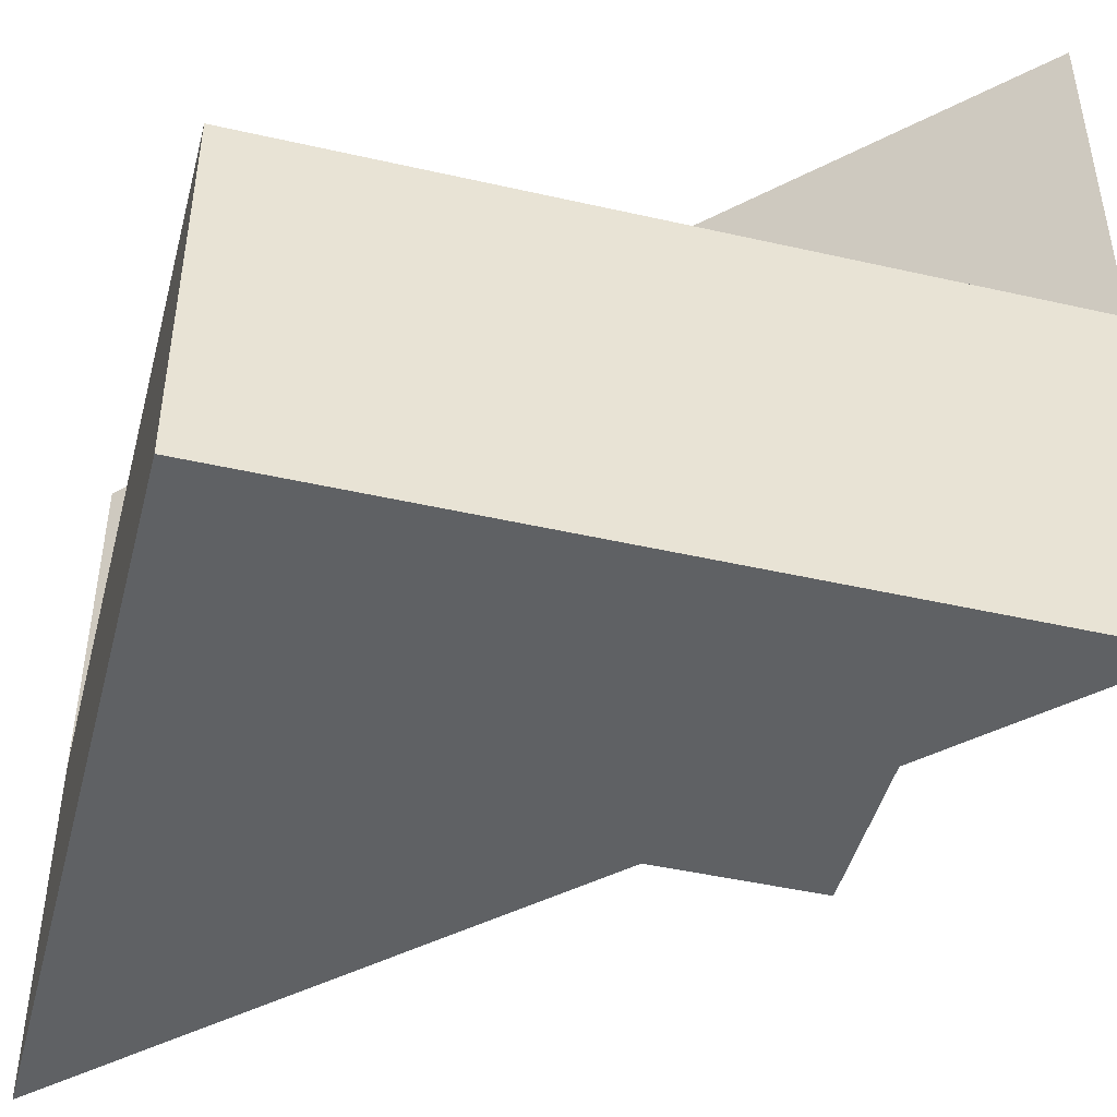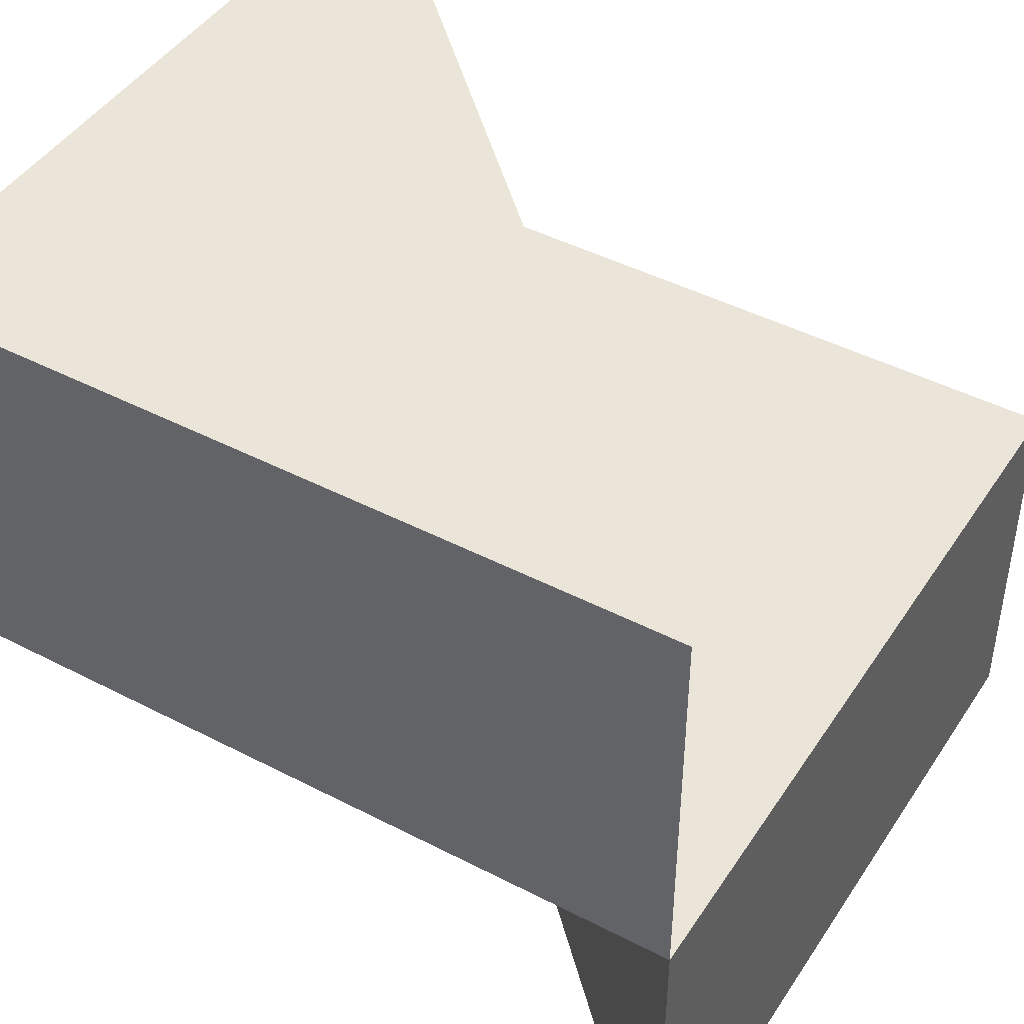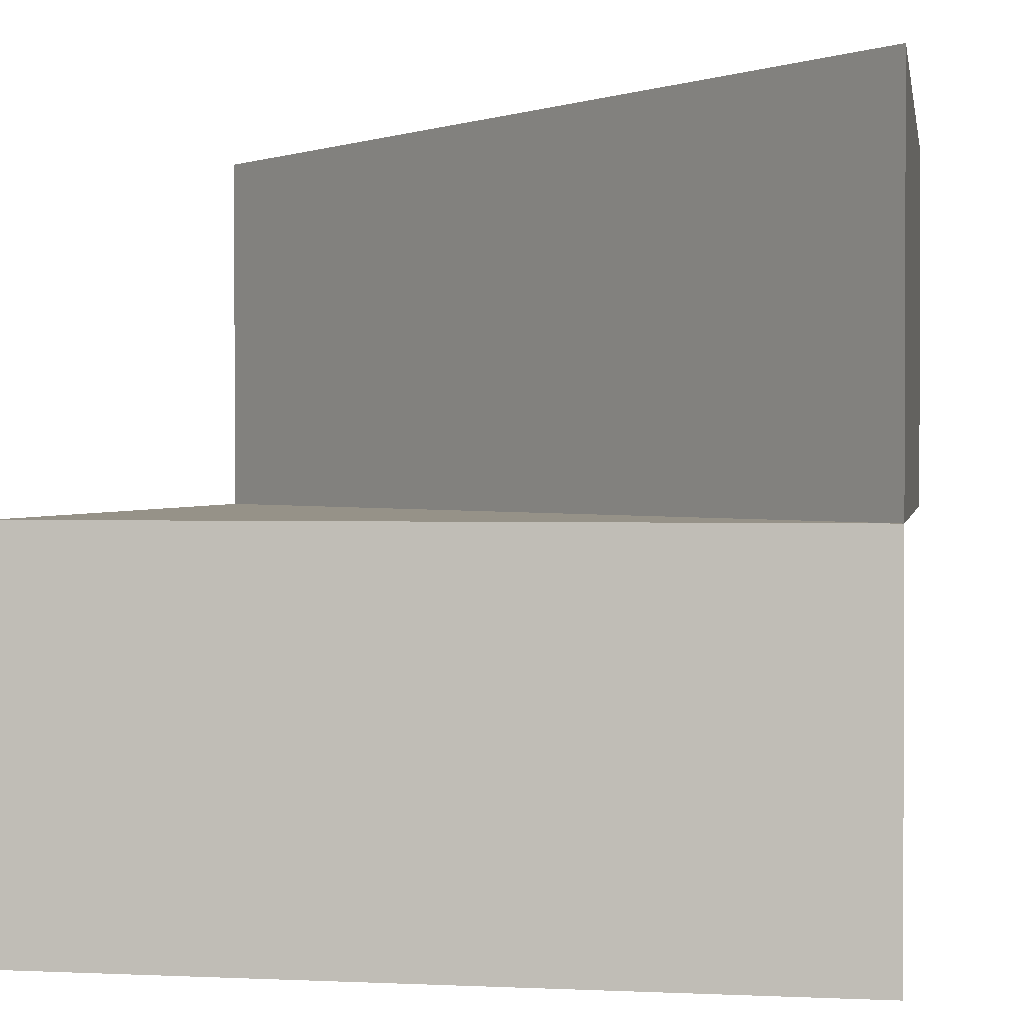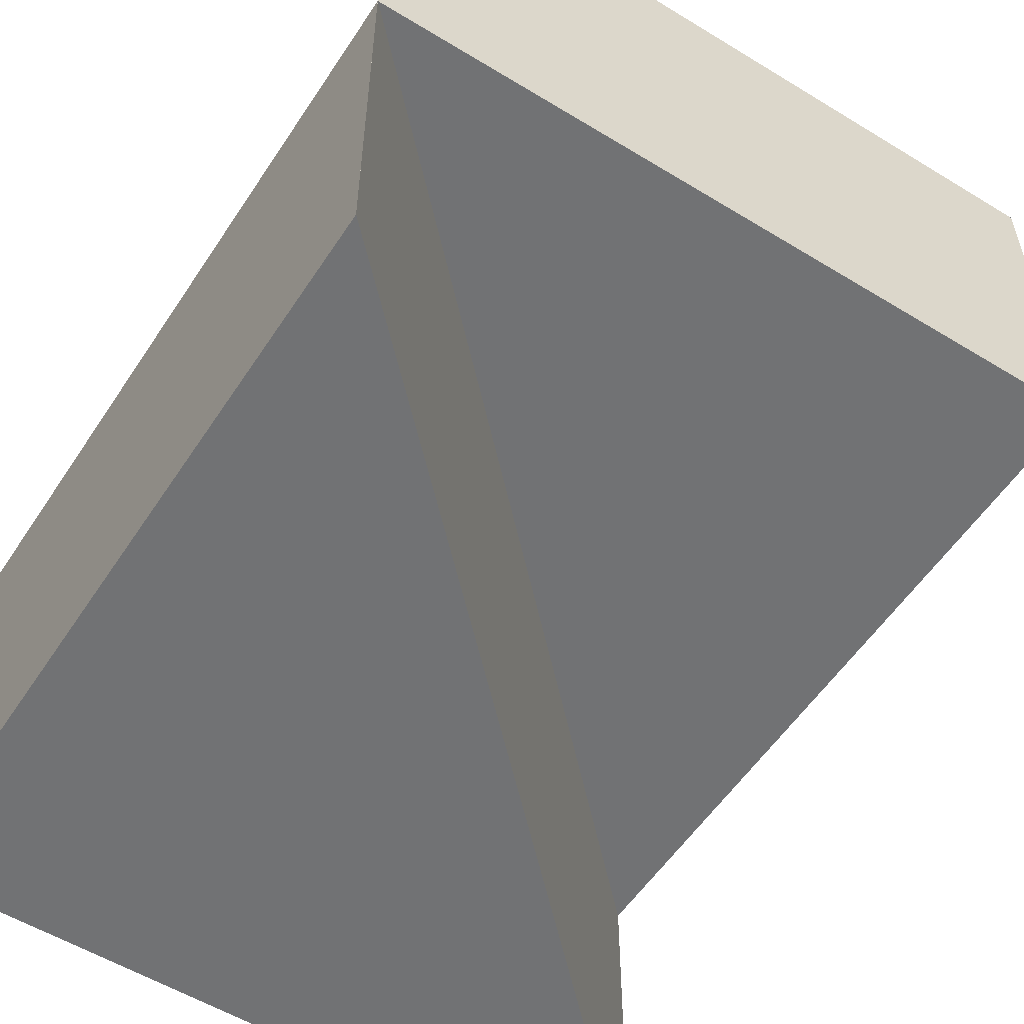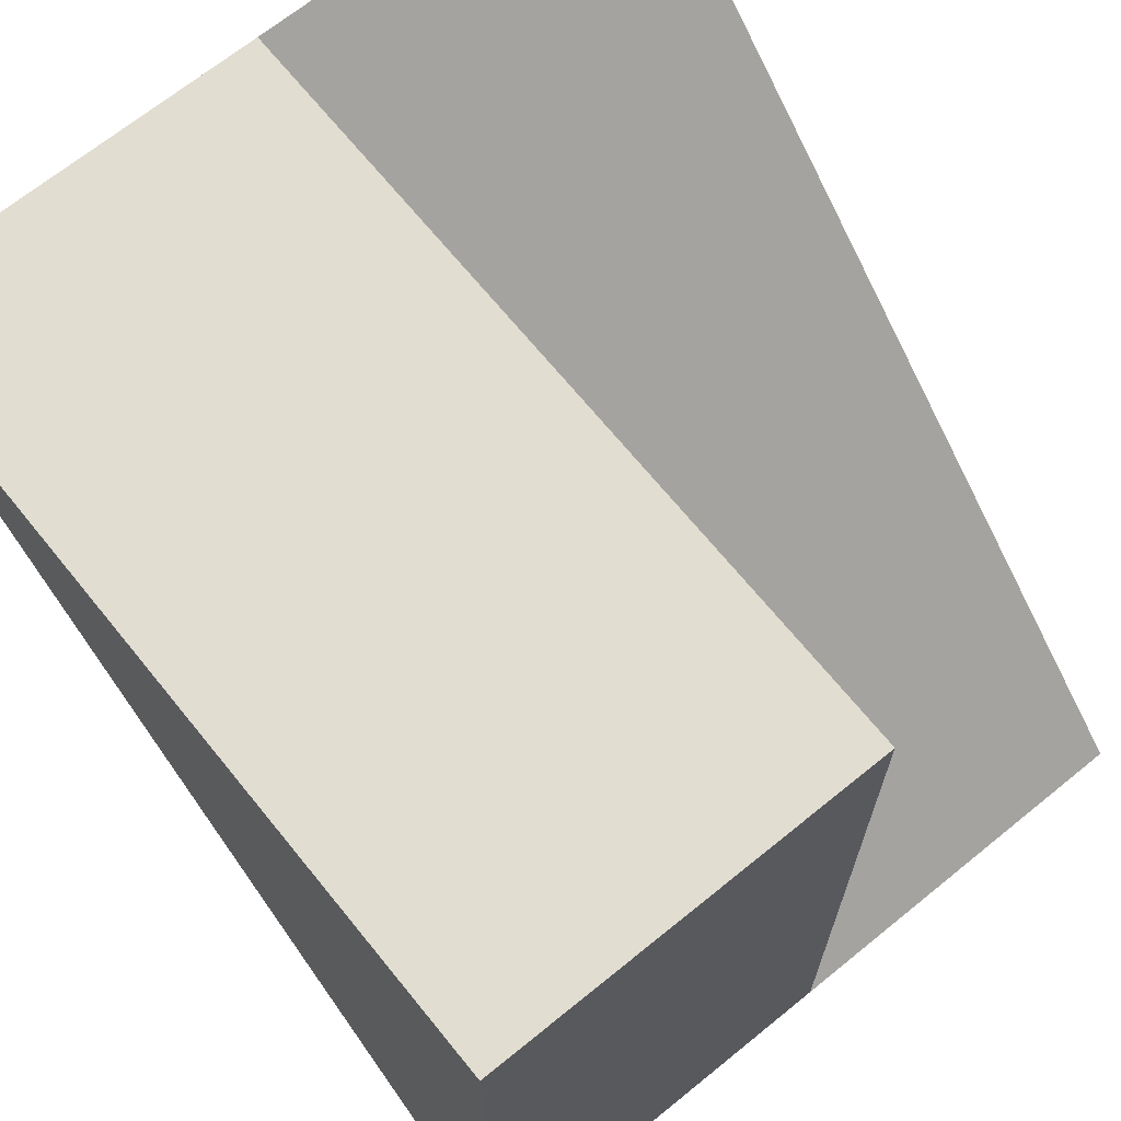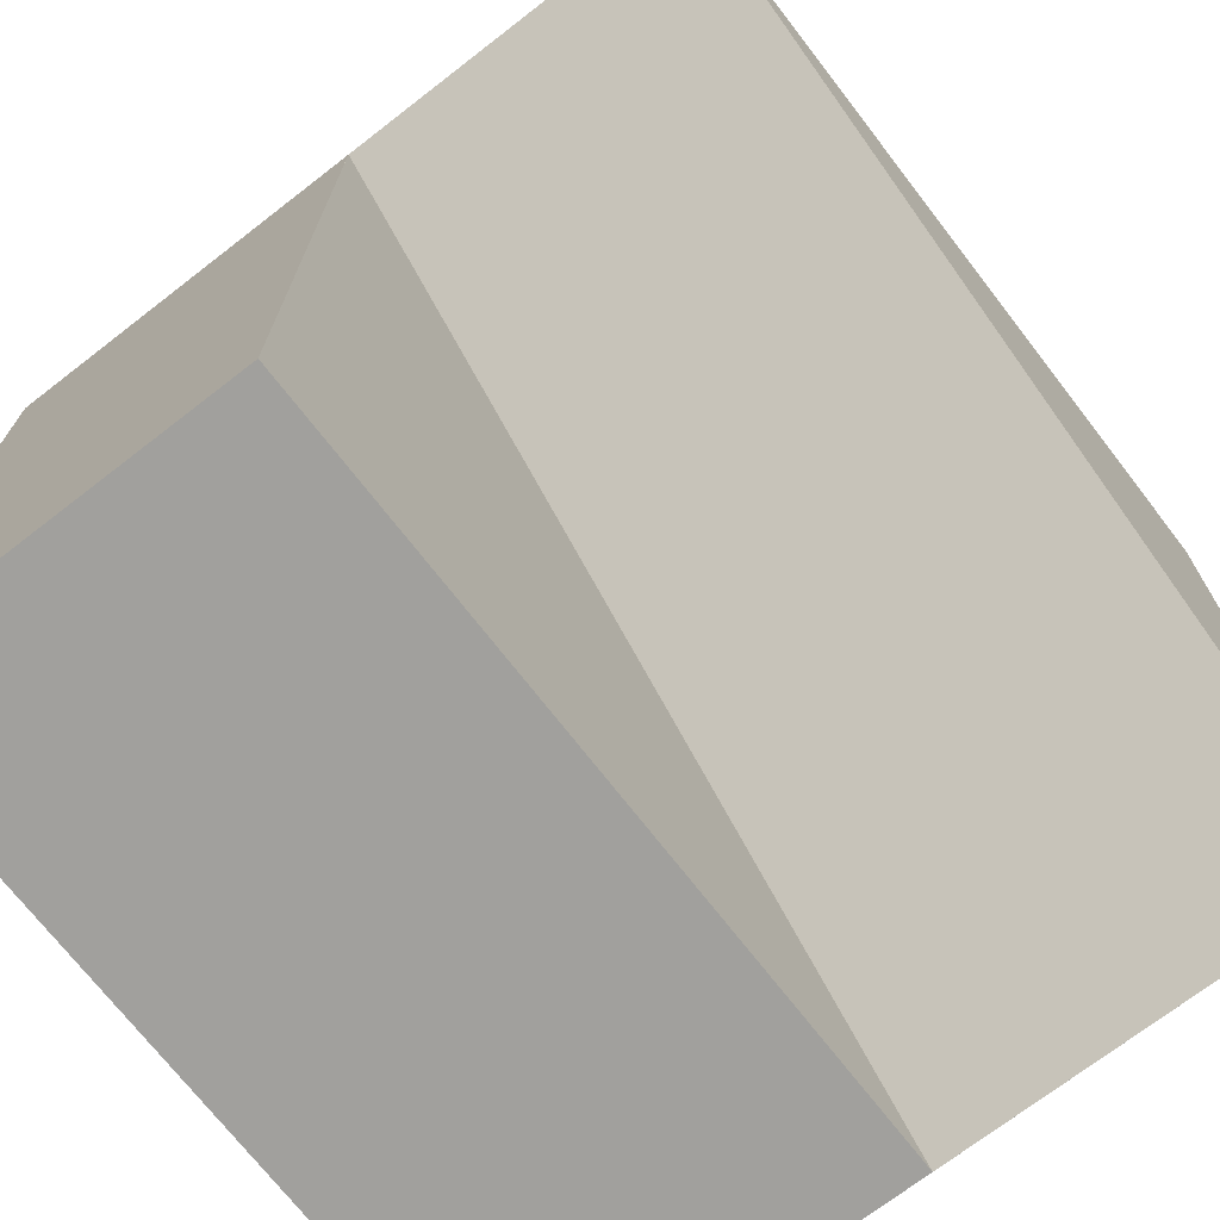
<metadata>
{"format":"obj","ext":"obj","renderer":"f3d","projection":"perspective","resolution":1024,"background":"white","views":[{"elev":-46.1,"azim":75.4,"up":"+Y"},{"elev":44.7,"azim":-58.9,"up":"+Y"},{"elev":1.2,"azim":99.6,"up":"+Y"},{"elev":-55.4,"azim":147.2,"up":"+Y"},{"elev":68.4,"azim":50.9,"up":"+Z"},{"elev":-71.7,"azim":-52.3,"up":"+Z"}]}
</metadata>
<code>
o 10_grass
v -0.5 -0.5 0.5
v -0.5 0 0.5
v 0.5 -0.5 -0.5
v -0.5 0 -0.5
v 0.5 -1 0.5
v -0.5 -0.5 0.5
v 0.5 -1 -0.5
v 0.5 -0.5 -0.5
v -8e-06 -0.5 0
v -0.5 -0.5 0.5
v -0.5 0 0
v -0.5 -0.5 -0.5
v 0.5 -1 -0.5
v 0.5 0 -0.5
v 0.5 -0.5 -0.5
v 0.5 -1 0
v 4e-06 -0.5 -0
v 0.5 -0.5 0.5
v -0.5 -1 0.5
v -0.5 0 0.5
v 0 0 0
v 0 -1 0
v -0.5 -0.5 0.5
v 0.5 -0.5 0
v 0.5 -0.5 -0.5
v -0.5 -0.5 0
f 11 12 26
f 25 8 15
f 17 18 24
f 20 10 23
f 22 5 19
f 11 20 21
f 21 6 17
f 14 17 8
f 4 21 14
f 9 19 1
f 3 22 9
f 13 16 22
f 23 1 19
f 18 19 5
f 6 23 18
f 24 5 16
f 15 16 7
f 8 24 15
f 25 7 13
f 3 25 13
f 4 25 12
f 9 12 3
f 1 26 9
f 2 26 10
f 11 4 12
f 25 14 8
f 17 6 18
f 20 2 10
f 22 16 5
f 11 2 20
f 21 20 6
f 14 21 17
f 4 11 21
f 9 22 19
f 3 13 22
f 13 7 16
f 23 10 1
f 18 23 19
f 6 20 23
f 24 18 5
f 15 24 16
f 8 17 24
f 25 15 7
f 3 12 25
f 4 14 25
f 9 26 12
f 1 10 26
f 2 11 26

</code>
